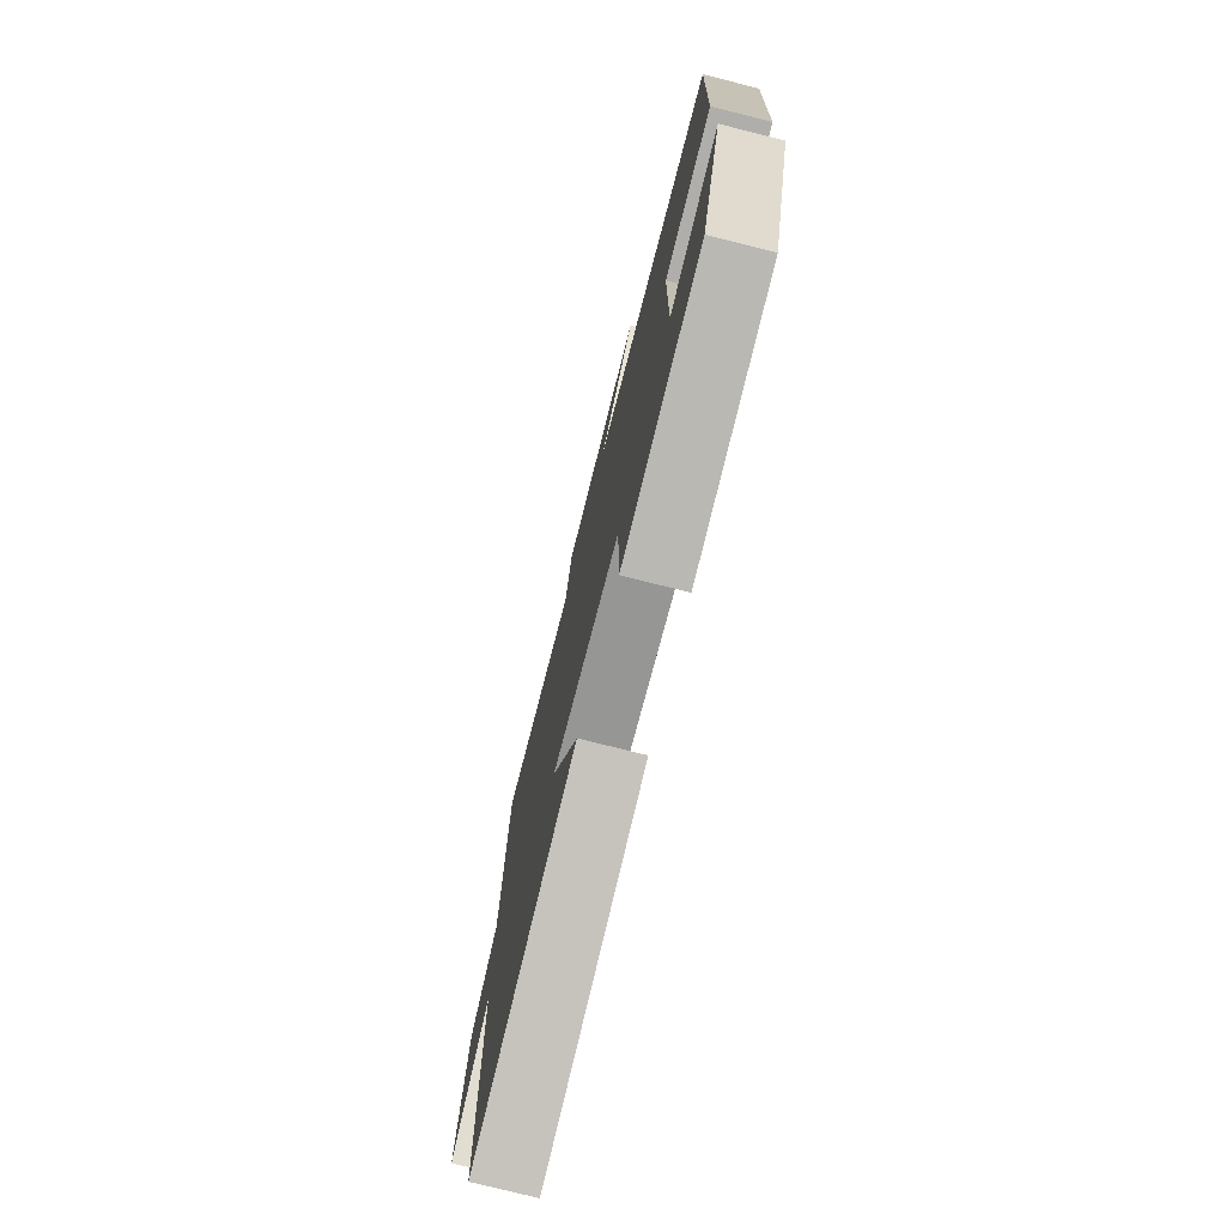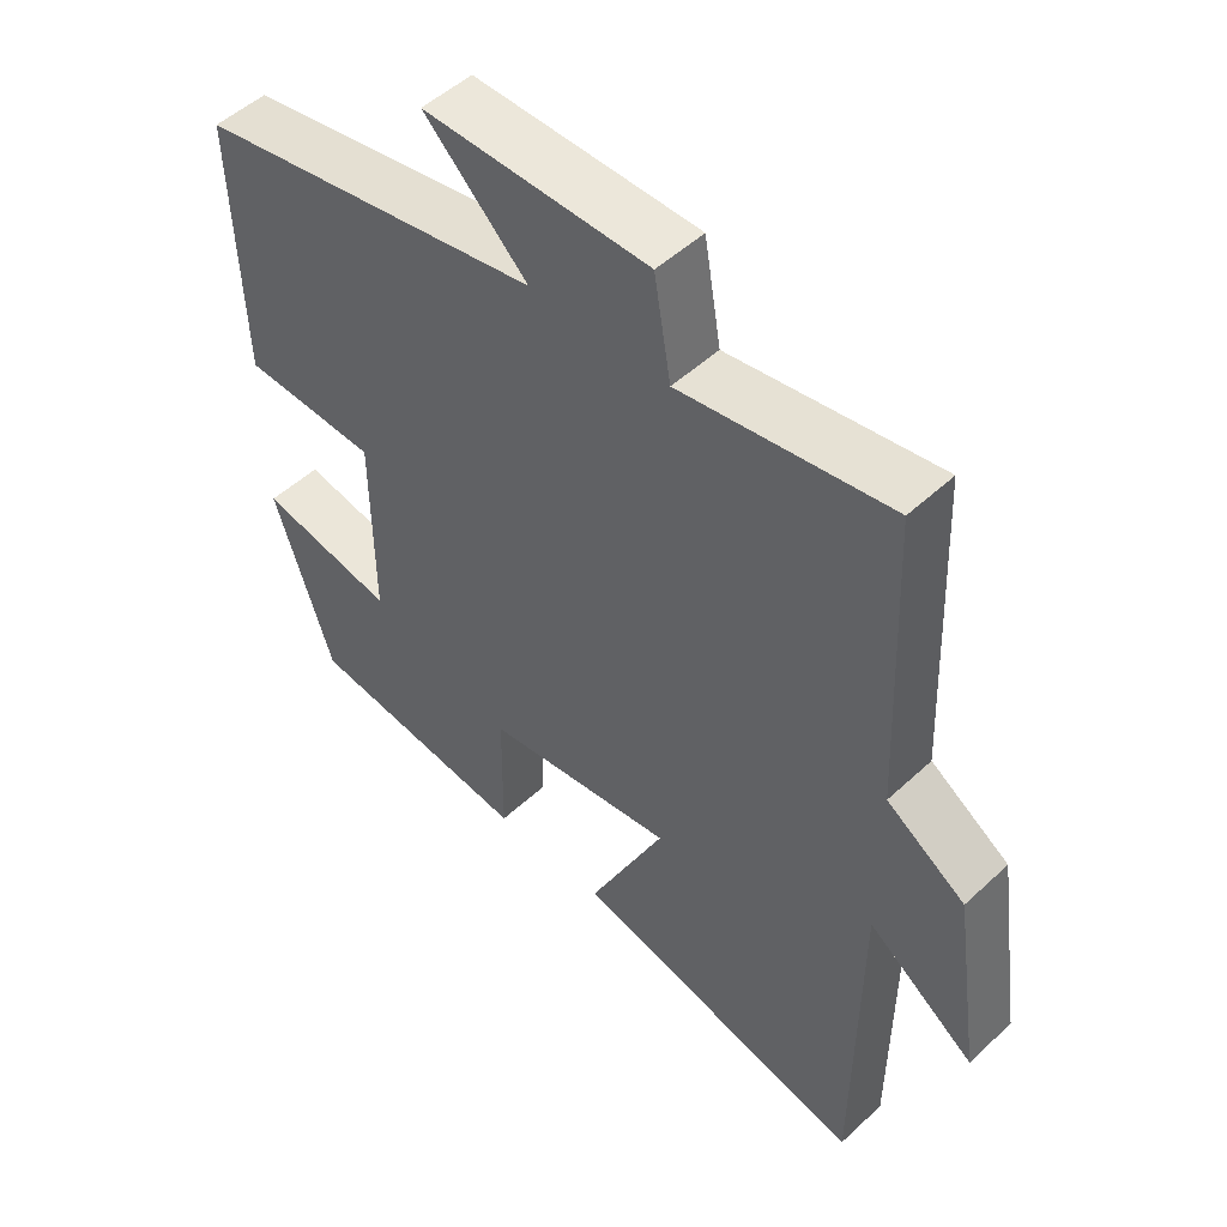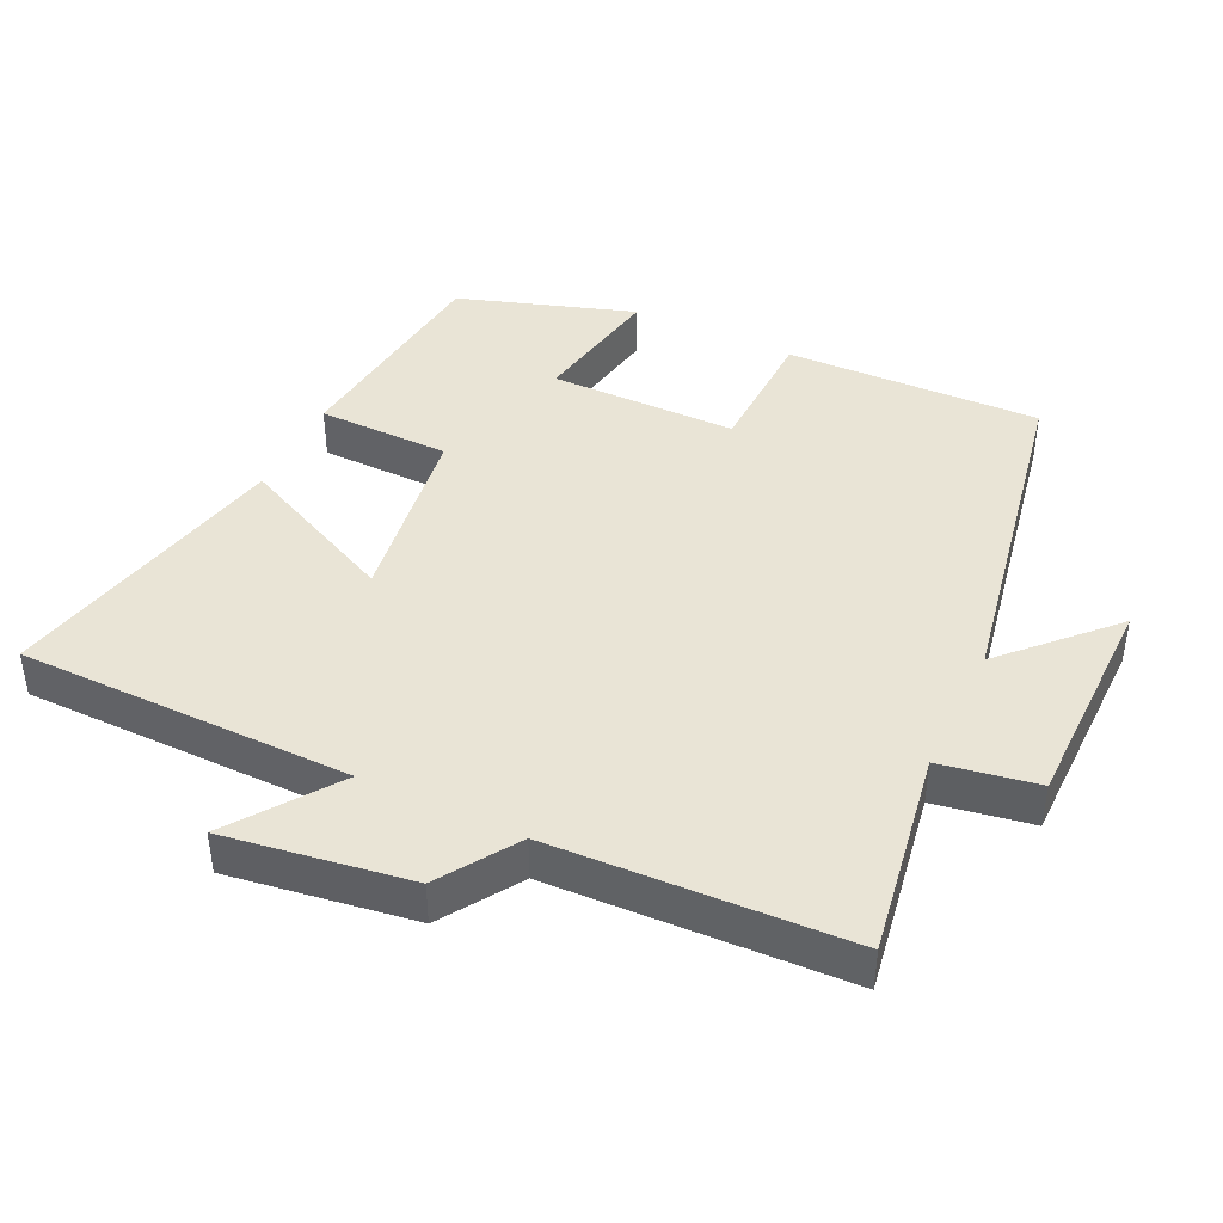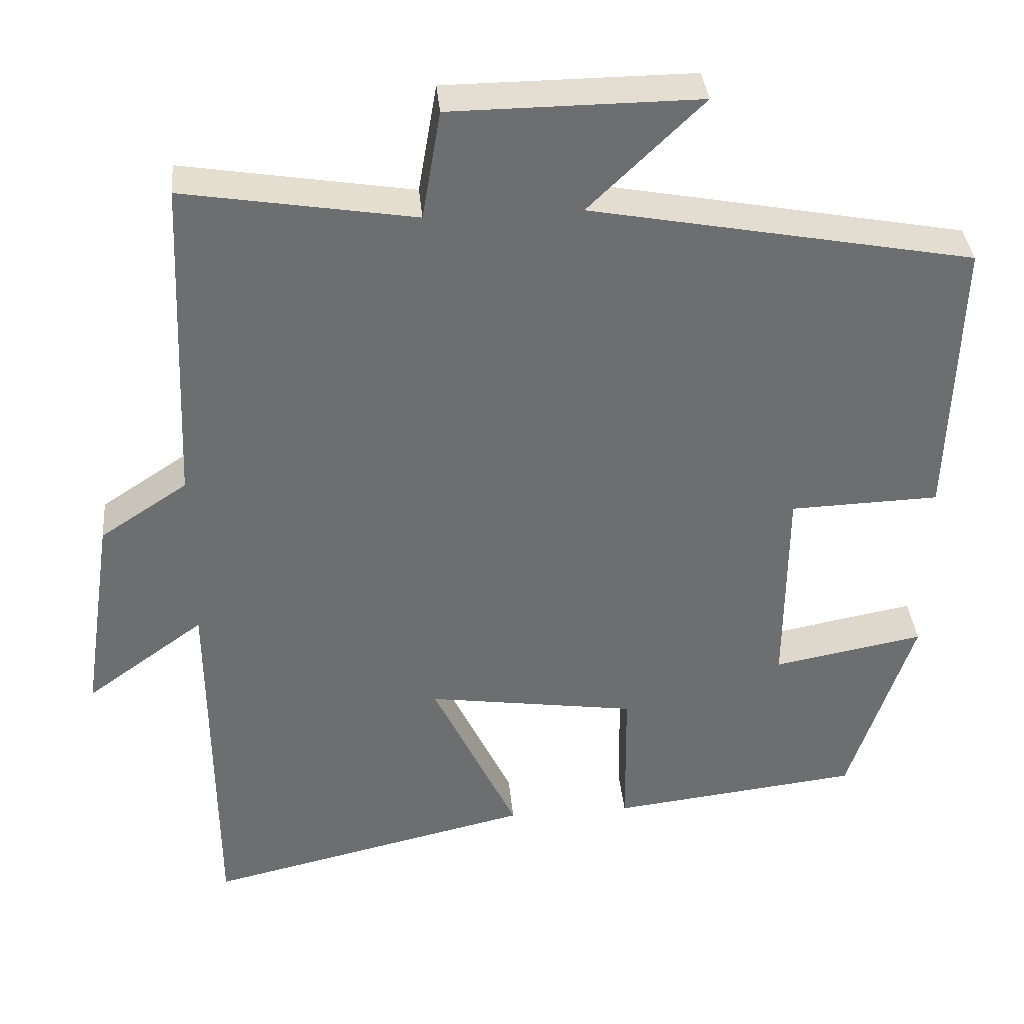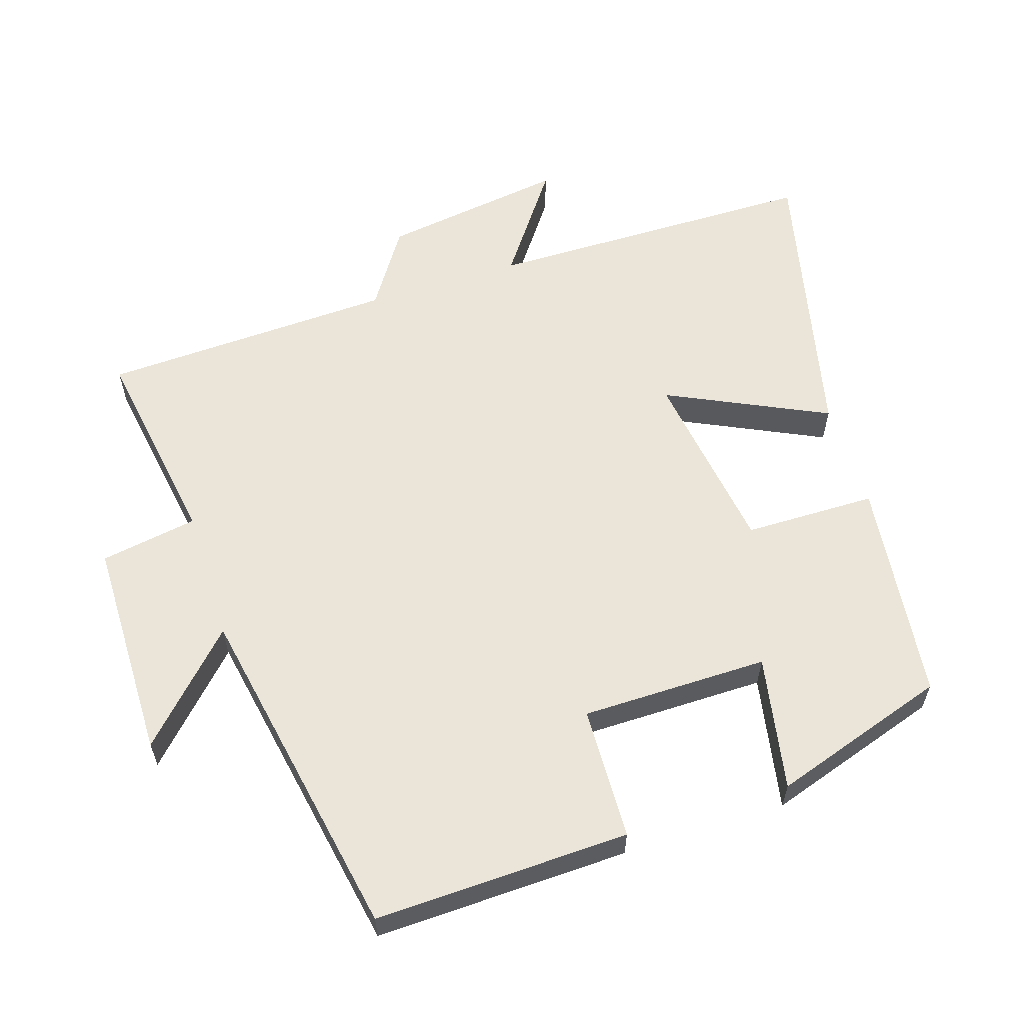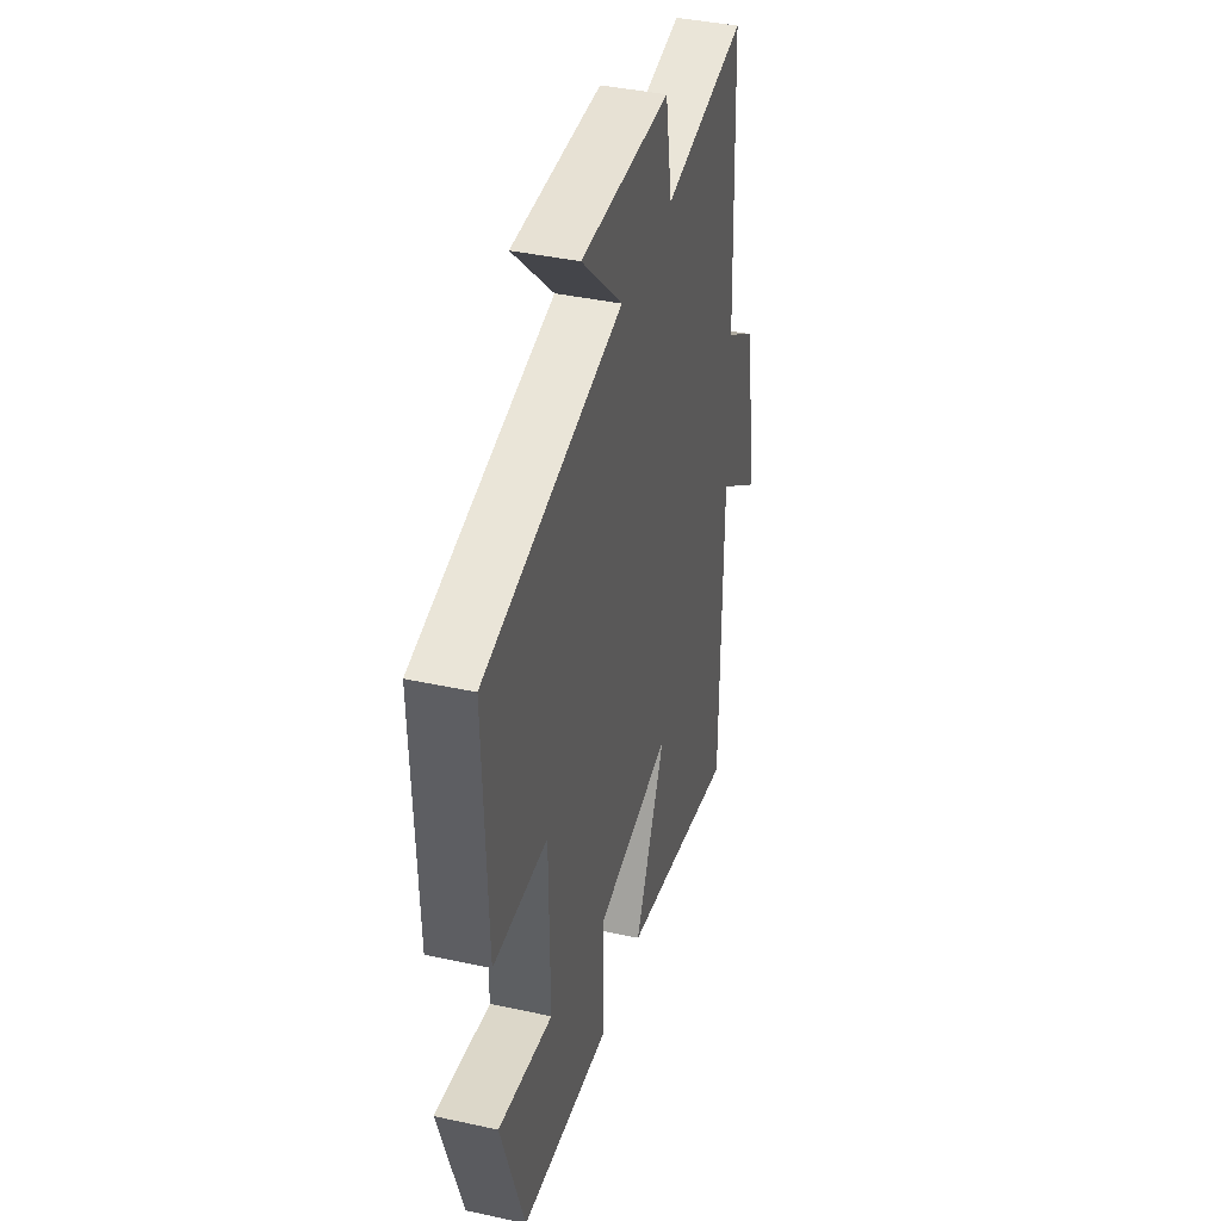
<metadata>
{"format":"obj","ext":"obj","renderer":"f3d","projection":"perspective","resolution":1024,"background":"white","views":[{"elev":-76.1,"azim":75.9,"up":"+Z"},{"elev":50.7,"azim":-135.3,"up":"+Z"},{"elev":42.4,"azim":-64.5,"up":"+Y"},{"elev":36.2,"azim":-5.3,"up":"+Z"},{"elev":59.4,"azim":72.4,"up":"+Y"},{"elev":39.9,"azim":105.2,"up":"+Z"}]}
</metadata>
<code>
v 0.416 0.07 -0.463
v 0.092 0.07 -0.5
v 0.09 0.07 -0.308
v -0.182 0.07 -0.268
v -0.072 0.07 -0.5
v -0.496 0.07 -0.596
v -0.5 0.07 -0.111
v -0.653 0.07 -0.221
v -0.613 0.07 0.047
v -0.5 0.07 0.121
v -0.482 0.07 0.549
v -0.183 0.07 0.5
v -0.159 0.07 0.641
v 0.163 0.07 0.643
v 0.015 0.07 0.5
v 0.512 0.07 0.406
v 0.5 0.07 0.035
v 0.306 0.07 0.029
v 0.304 0.07 -0.243
v 0.5 0.07 -0.207
v 0.416 0 -0.463
v 0.092 0 -0.5
v 0.09 0 -0.308
v -0.182 0 -0.268
v -0.072 0 -0.5
v -0.496 0 -0.596
v -0.5 0 -0.111
v -0.653 0 -0.221
v -0.613 0 0.047
v -0.5 0 0.121
v -0.482 0 0.549
v -0.183 0 0.5
v -0.159 0 0.641
v 0.163 0 0.643
v 0.015 0 0.5
v 0.512 0 0.406
v 0.5 0 0.035
v 0.306 0 0.029
v 0.304 0 -0.243
v 0.5 0 -0.207
f 1 2 3
f 20 1 3
f 19 20 3
f 18 19 3 4
f 15 16 17 18
f 15 18 4
f 12 13 14 15
f 12 15 4
f 10 11 12 4
f 7 8 9 10
f 6 7 10
f 5 6 10
f 4 5 10
f 23 22 21
f 23 21 40
f 23 40 39
f 24 23 39 38
f 38 37 36 35
f 24 38 35
f 35 34 33 32
f 24 35 32
f 24 32 31 30
f 30 29 28 27
f 30 27 26
f 30 26 25
f 30 25 24
f 1 21 22 2
f 2 22 23 3
f 3 23 24 4
f 4 24 25 5
f 5 25 26 6
f 6 26 27 7
f 7 27 28 8
f 8 28 29 9
f 9 29 30 10
f 10 30 31 11
f 11 31 32 12
f 12 32 33 13
f 13 33 34 14
f 14 34 35 15
f 15 35 36 16
f 16 36 37 17
f 17 37 38 18
f 18 38 39 19
f 19 39 40 20
f 20 40 21 1

</code>
